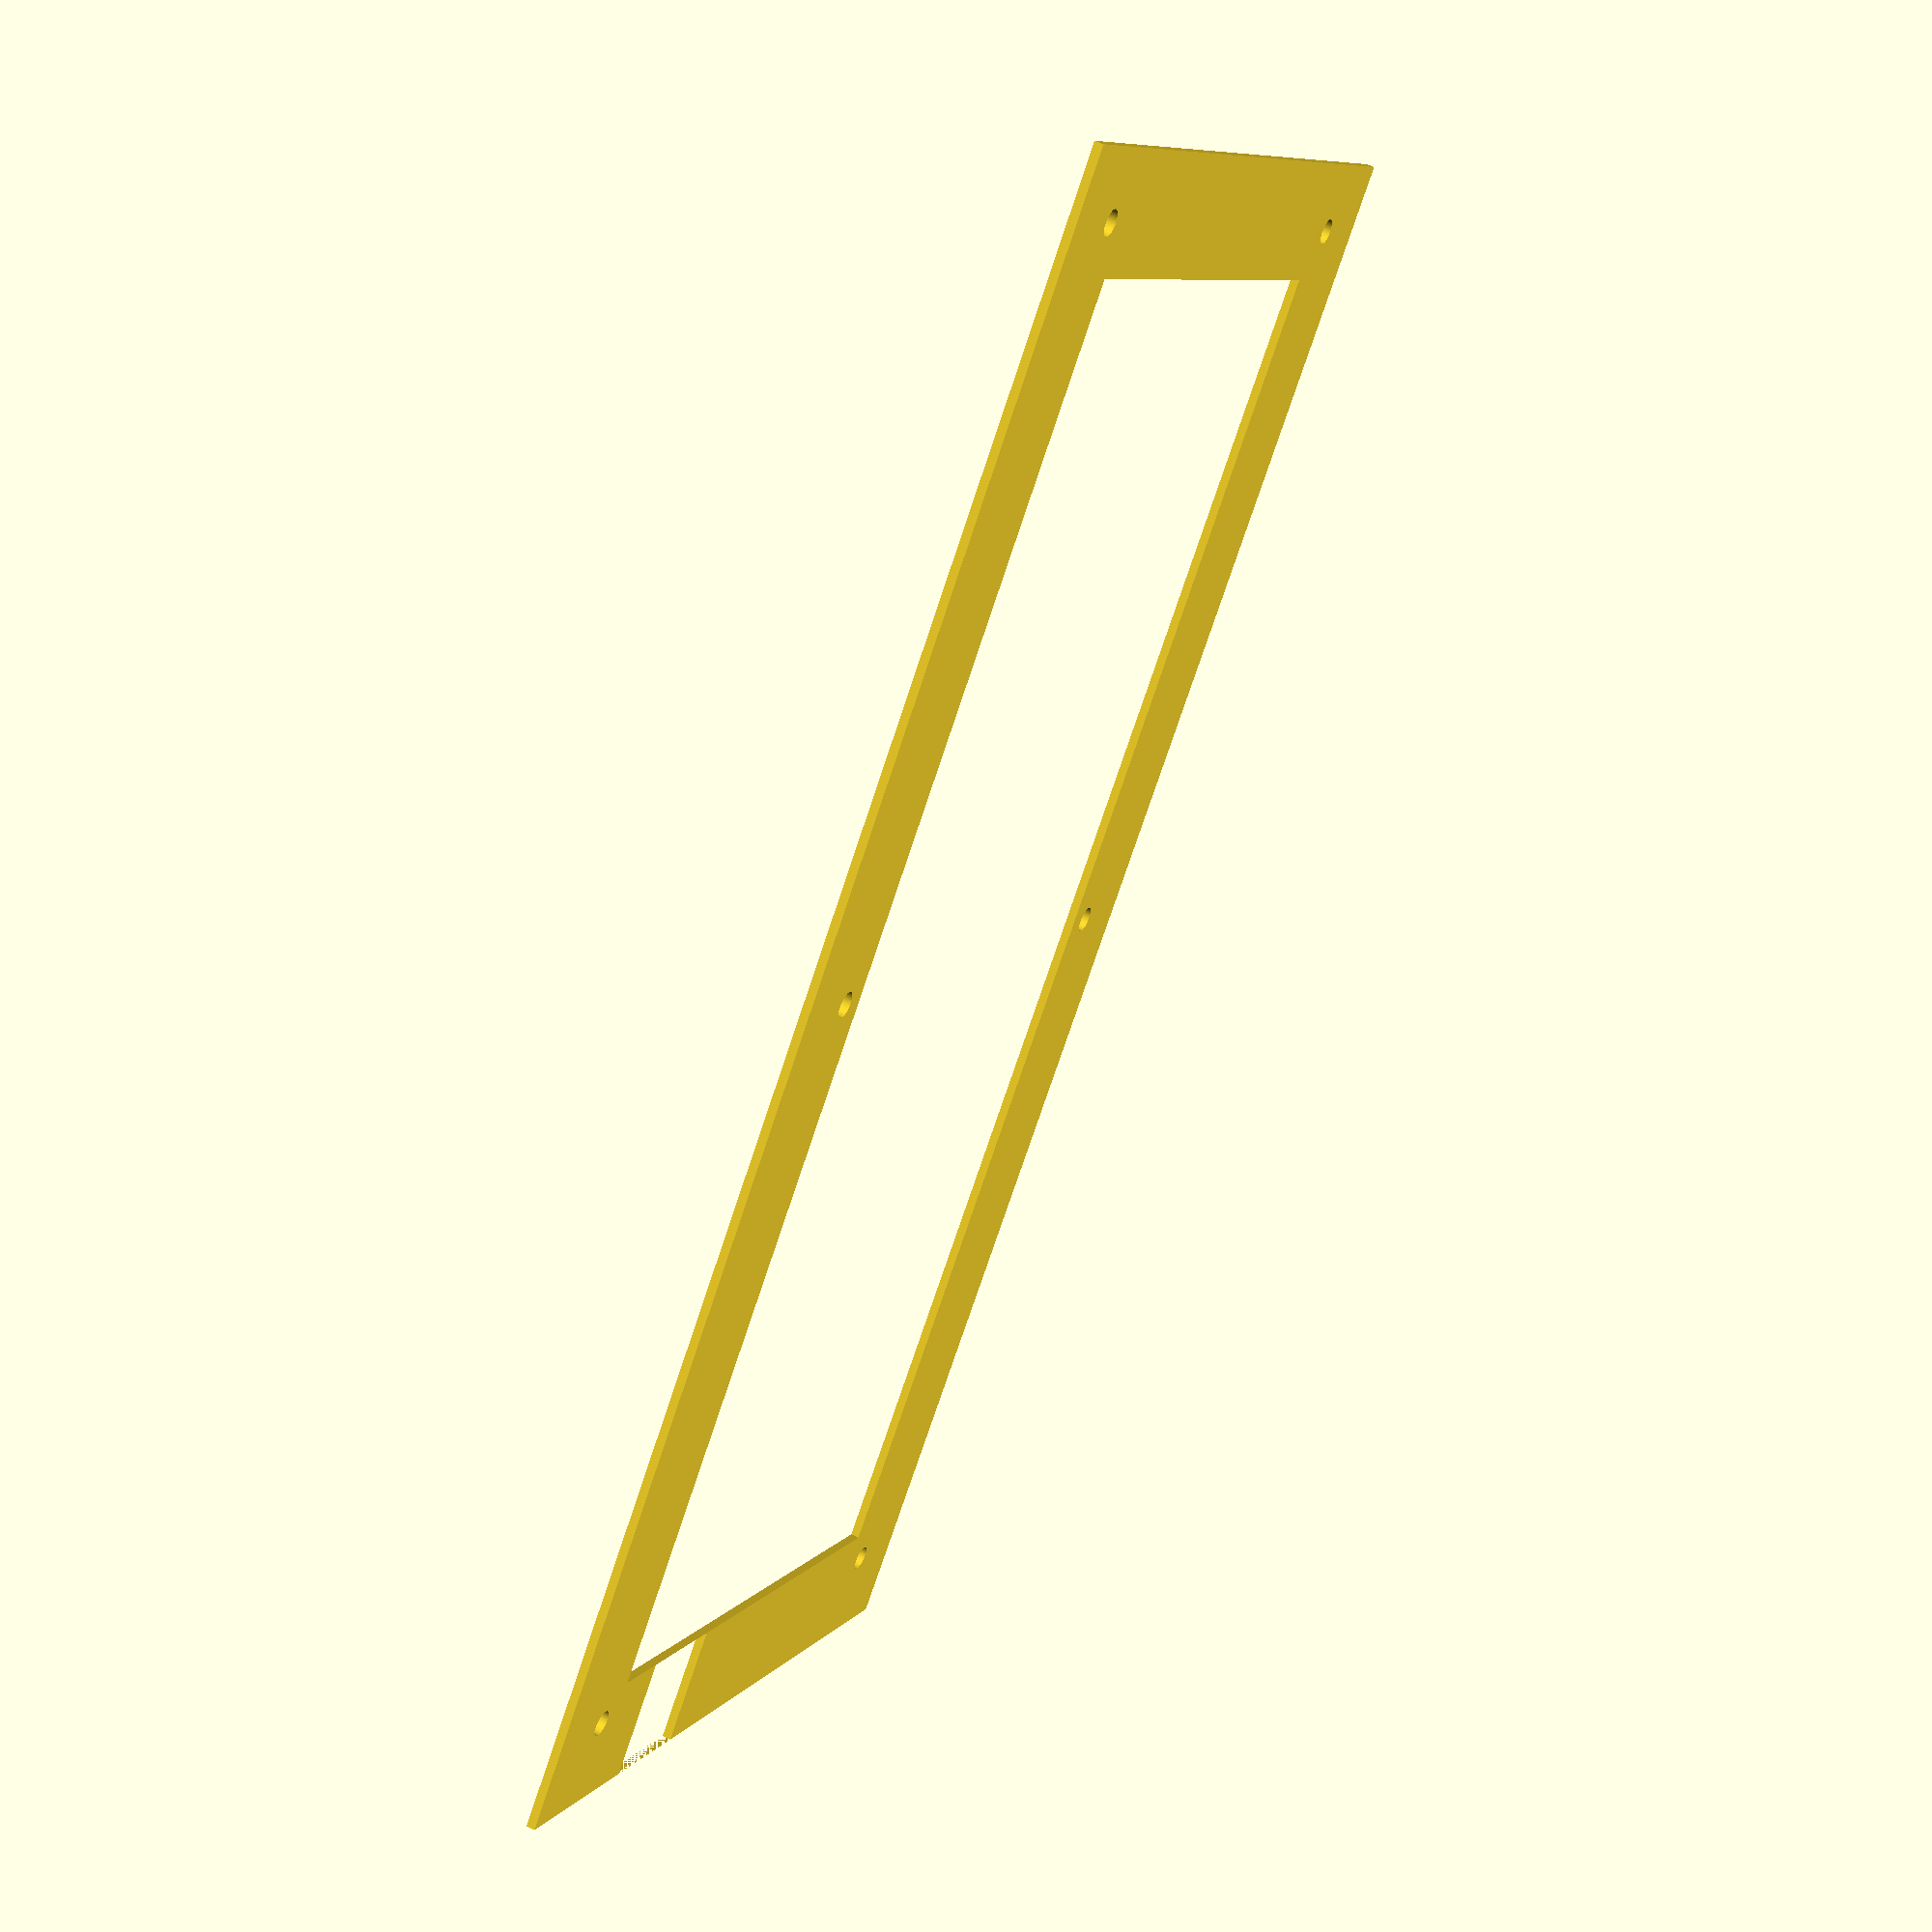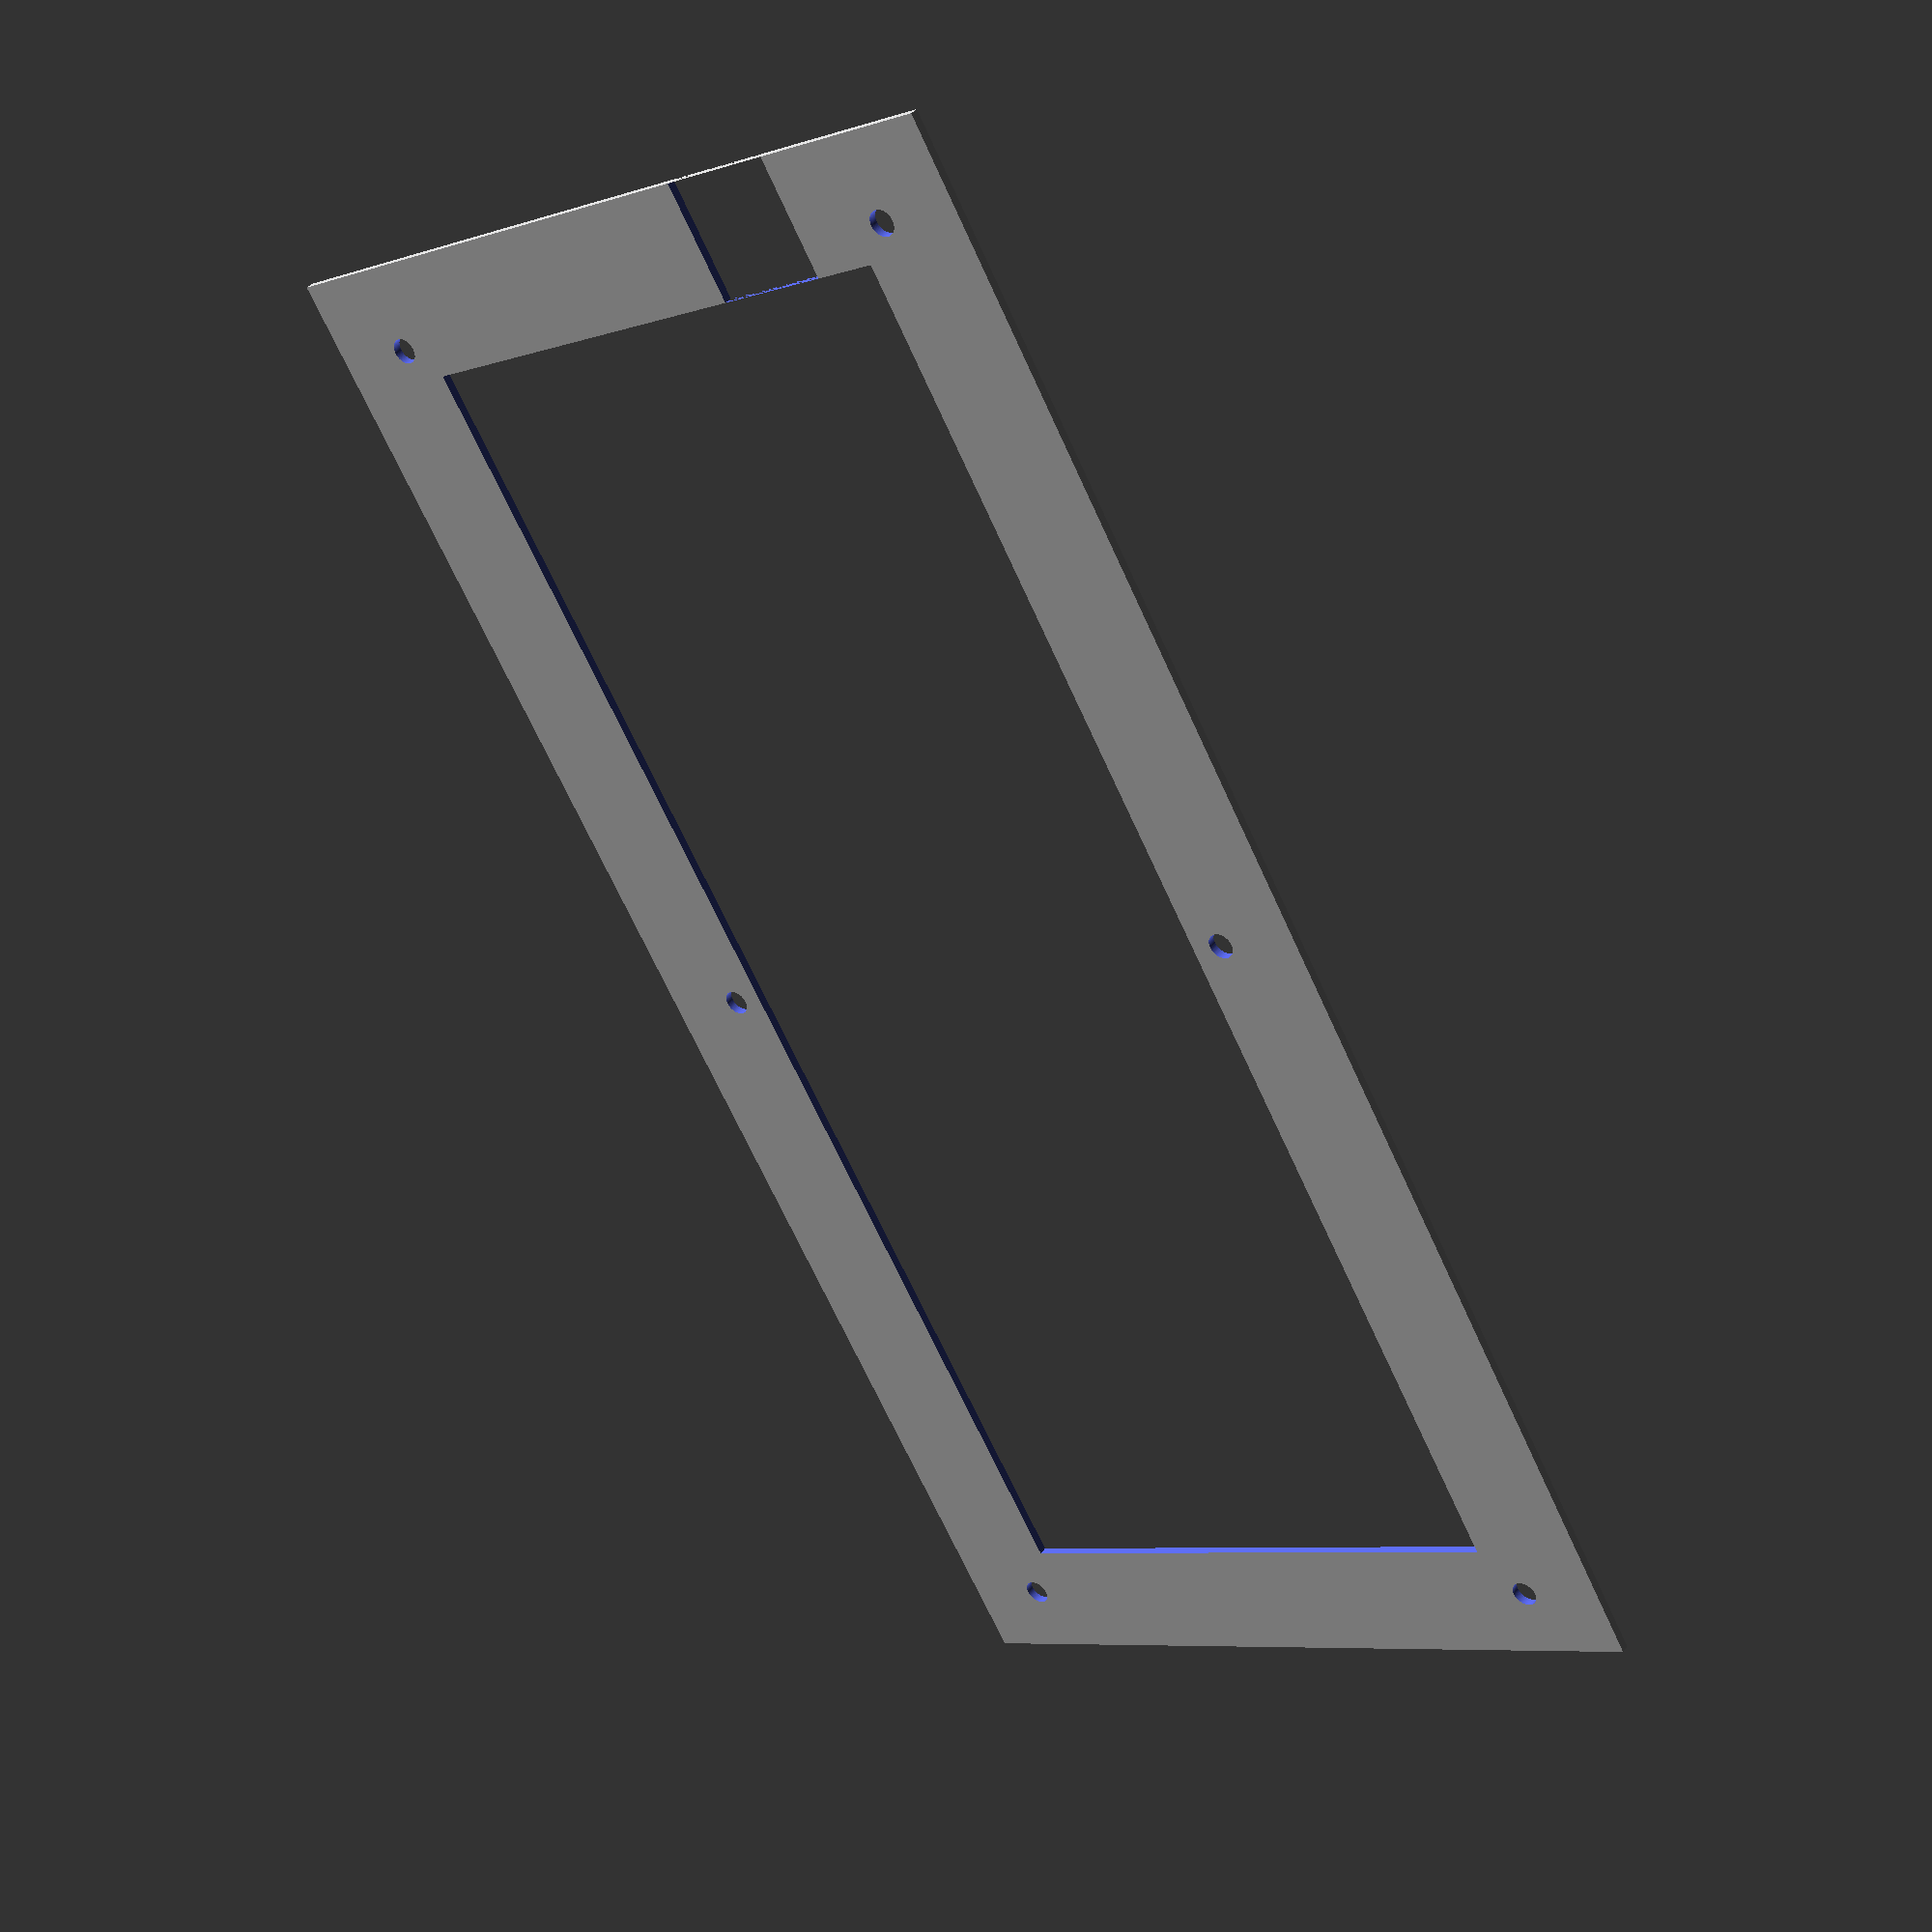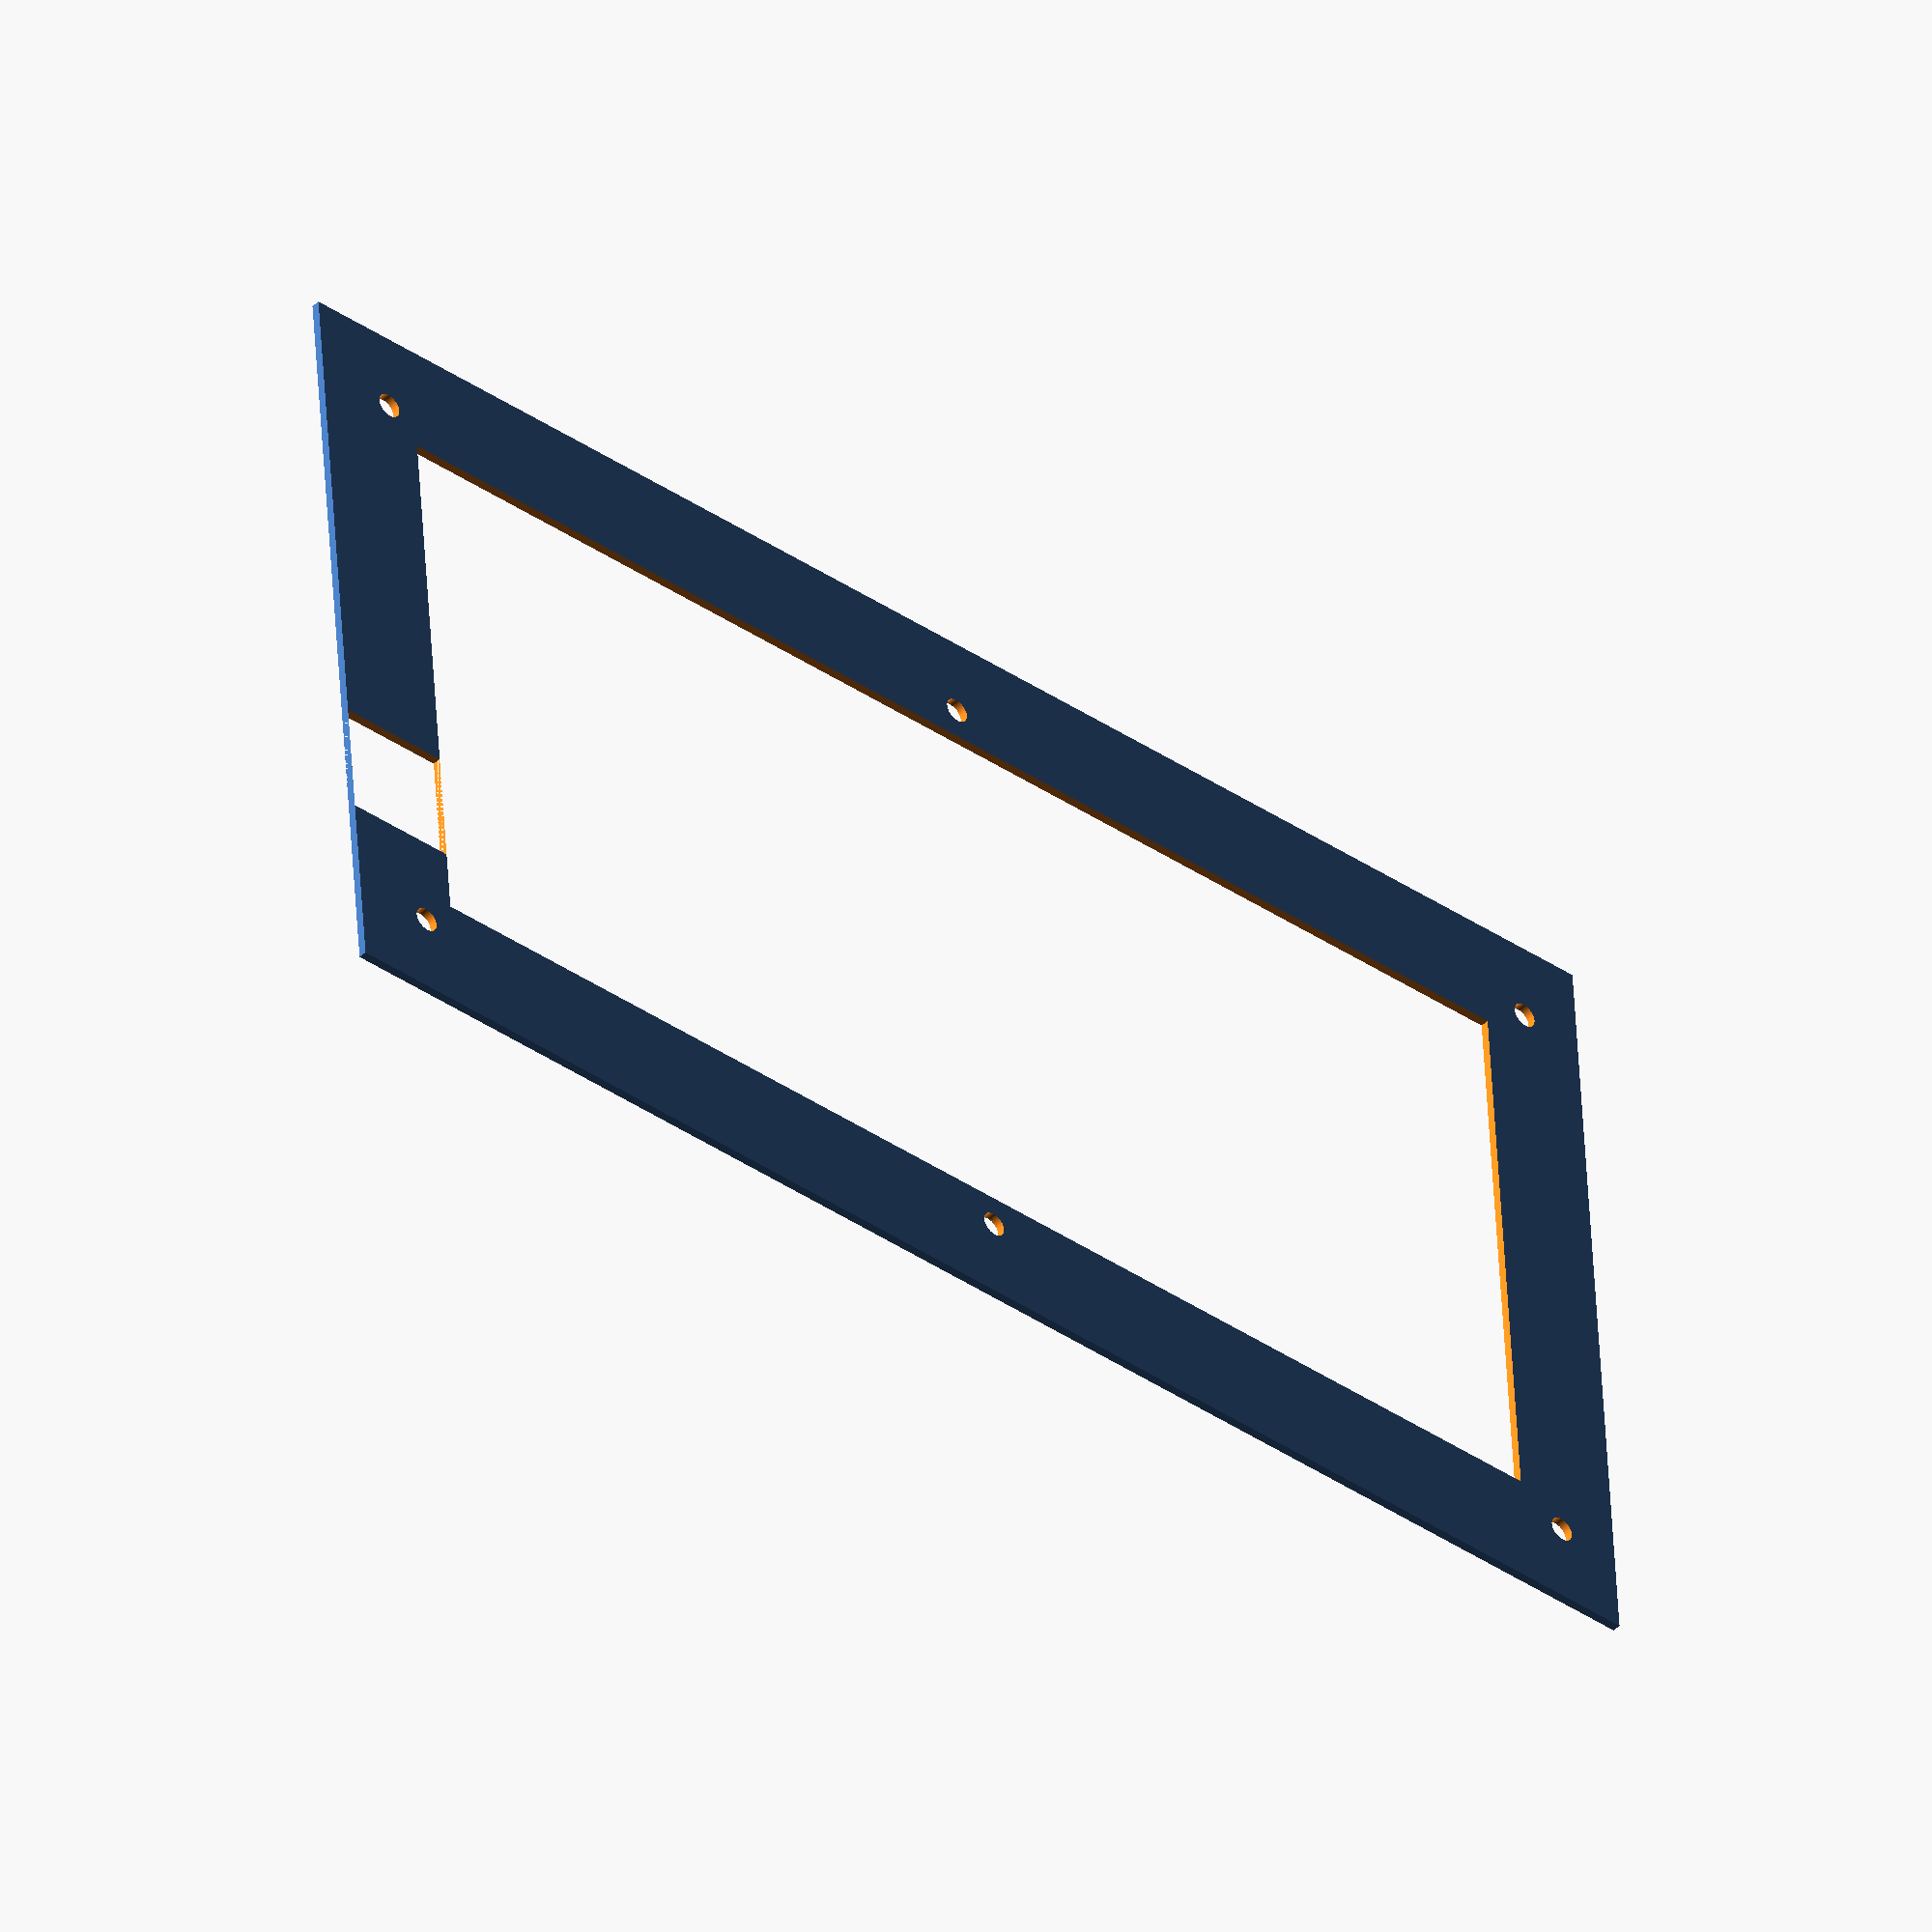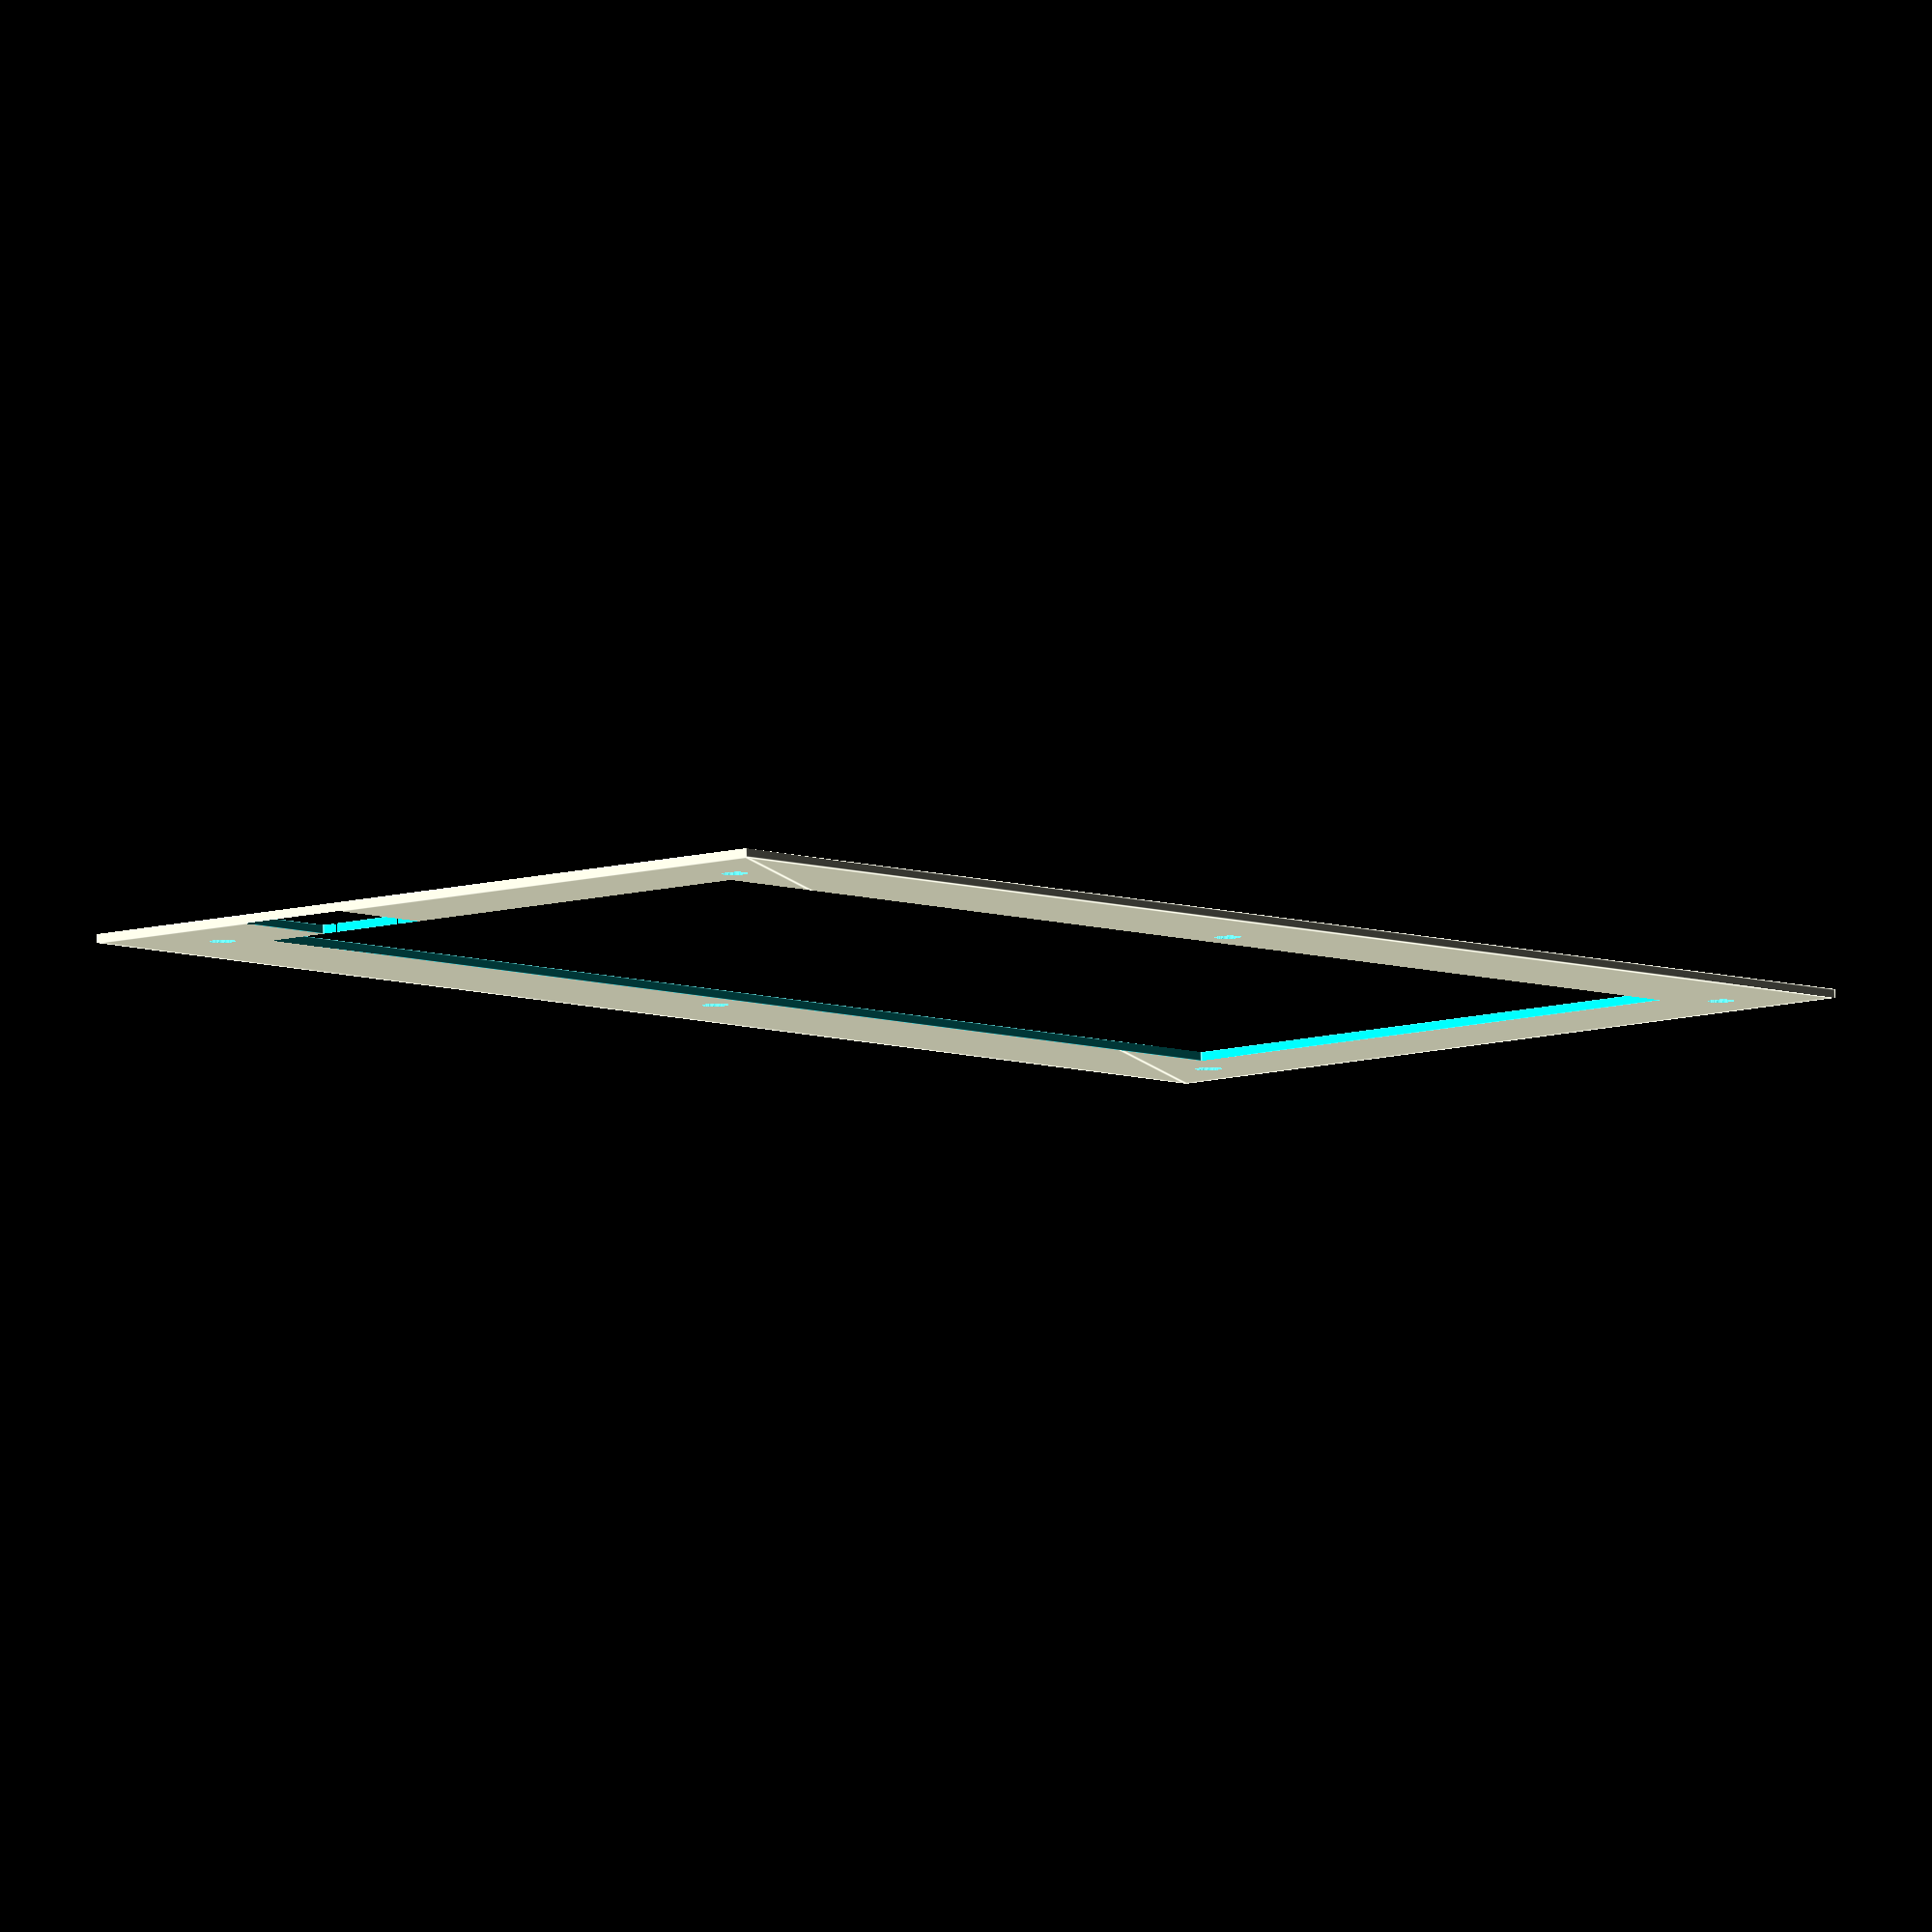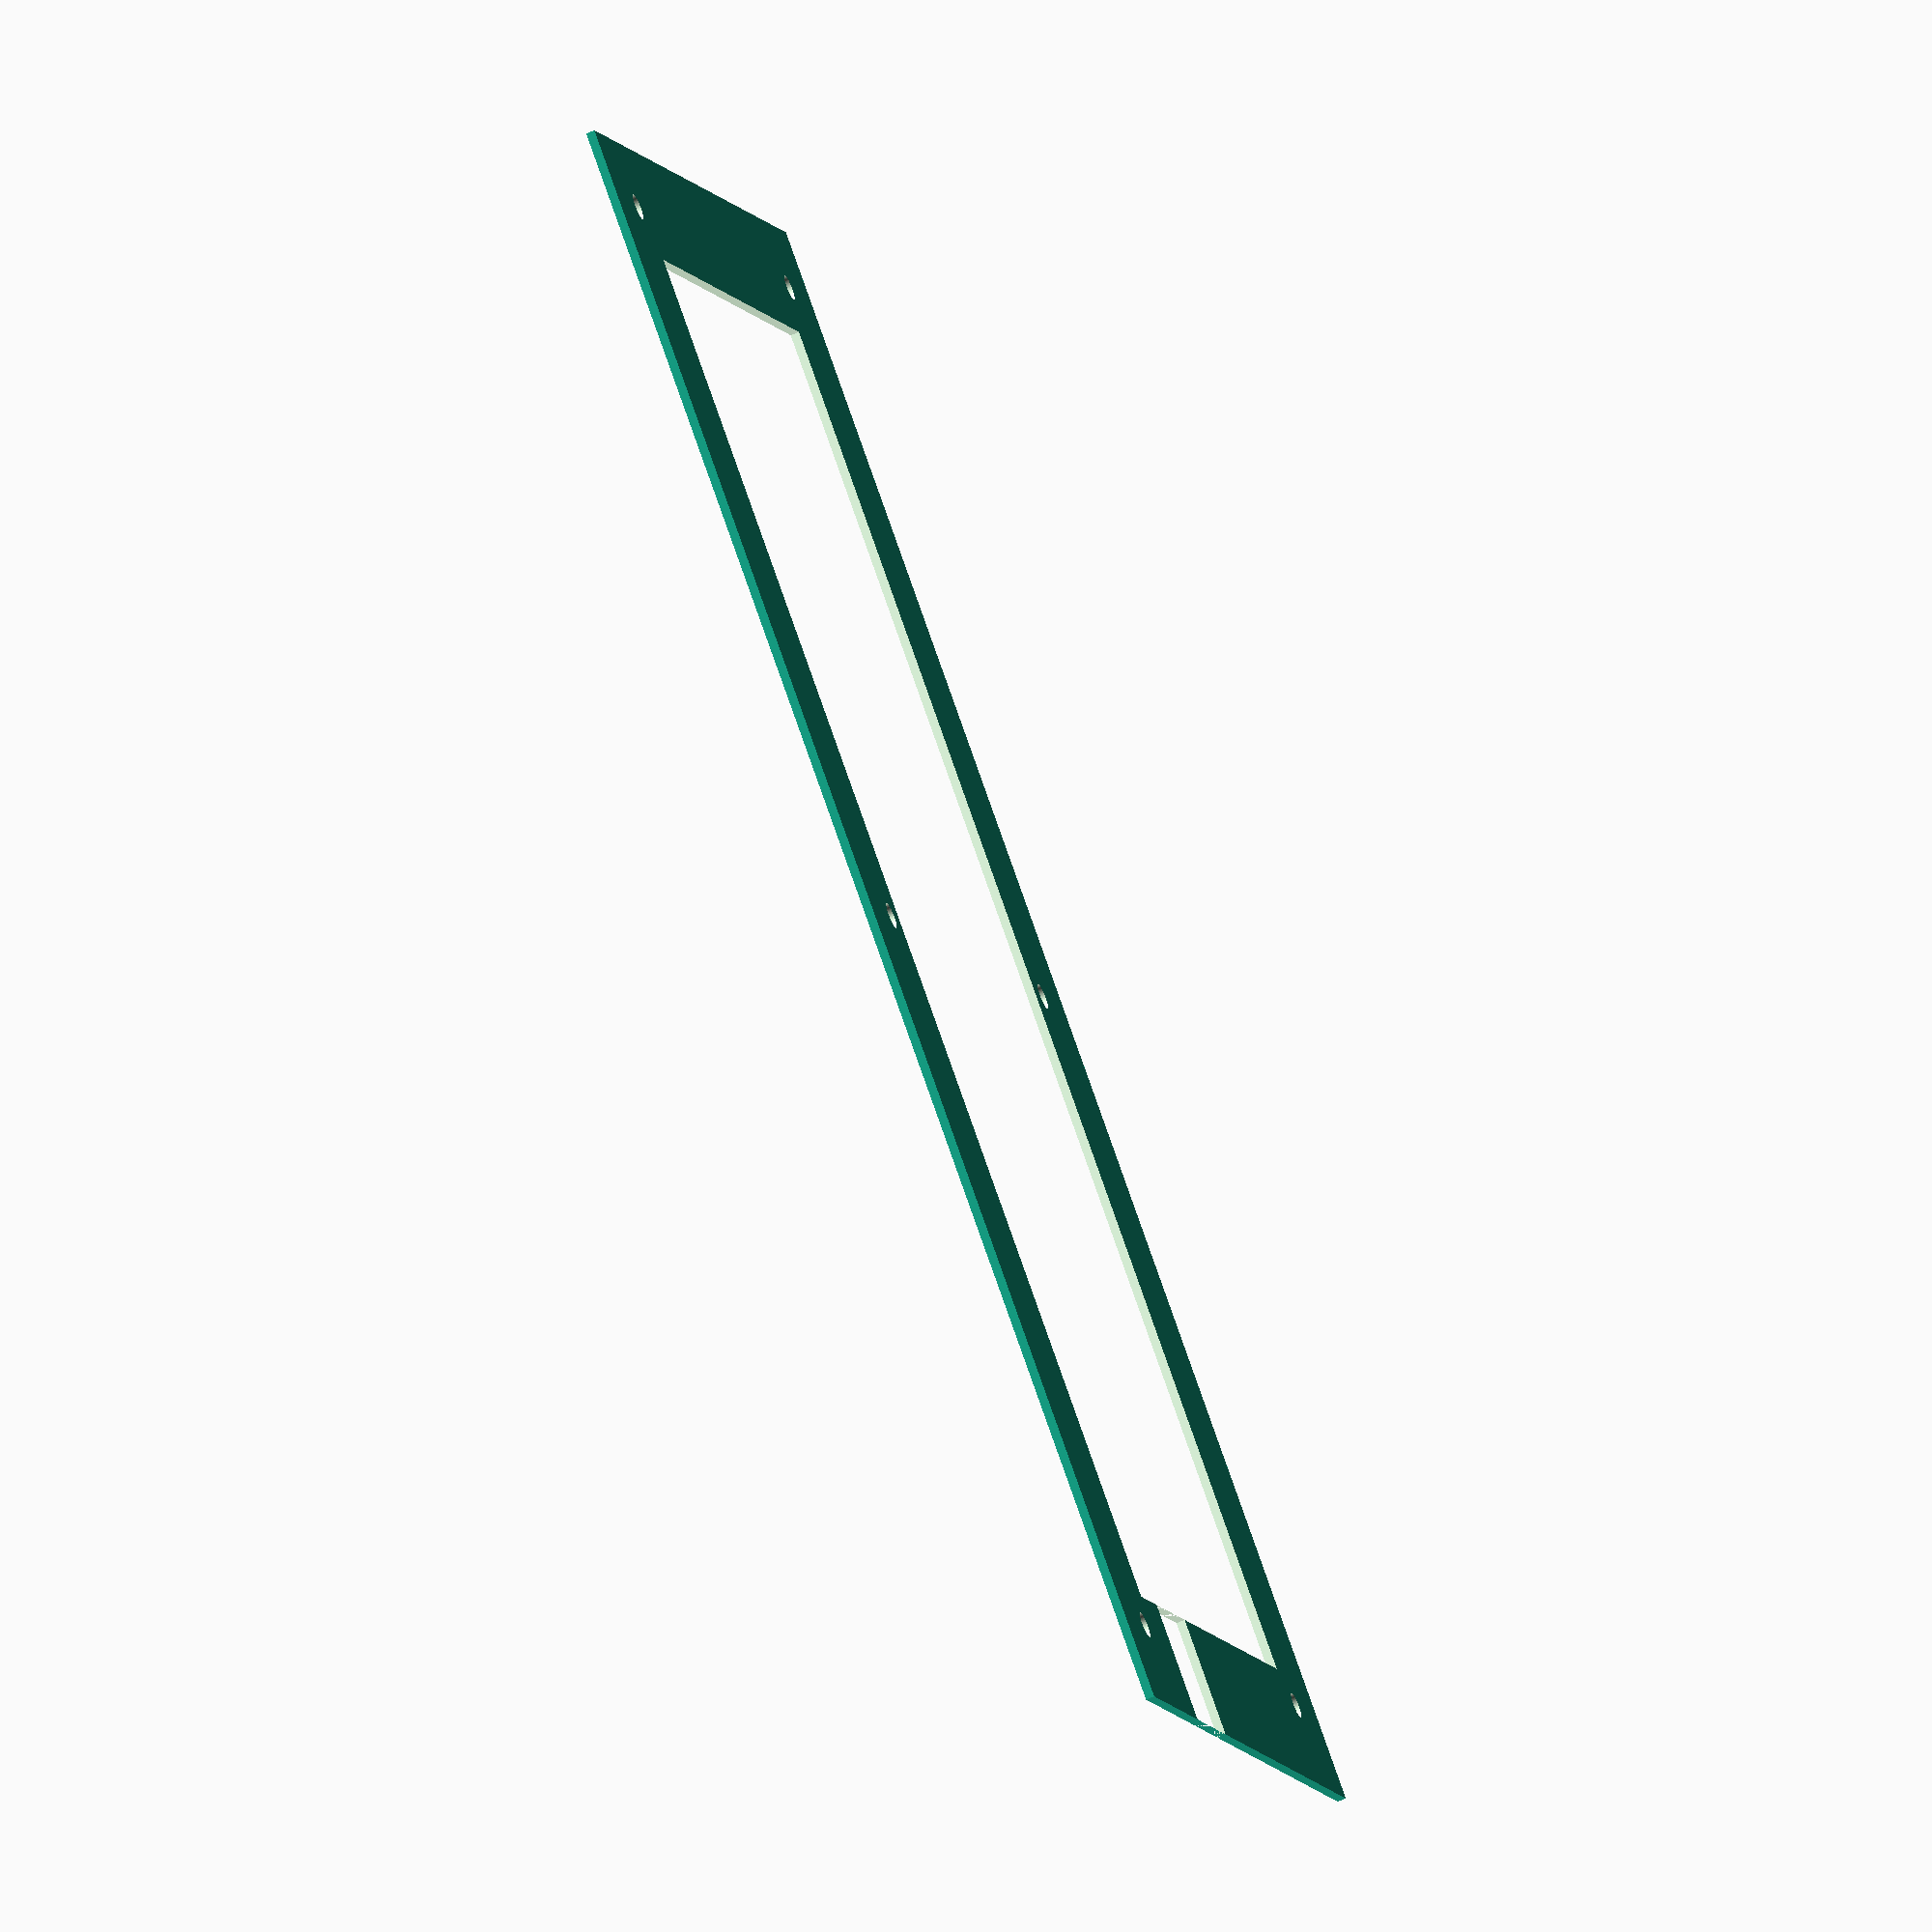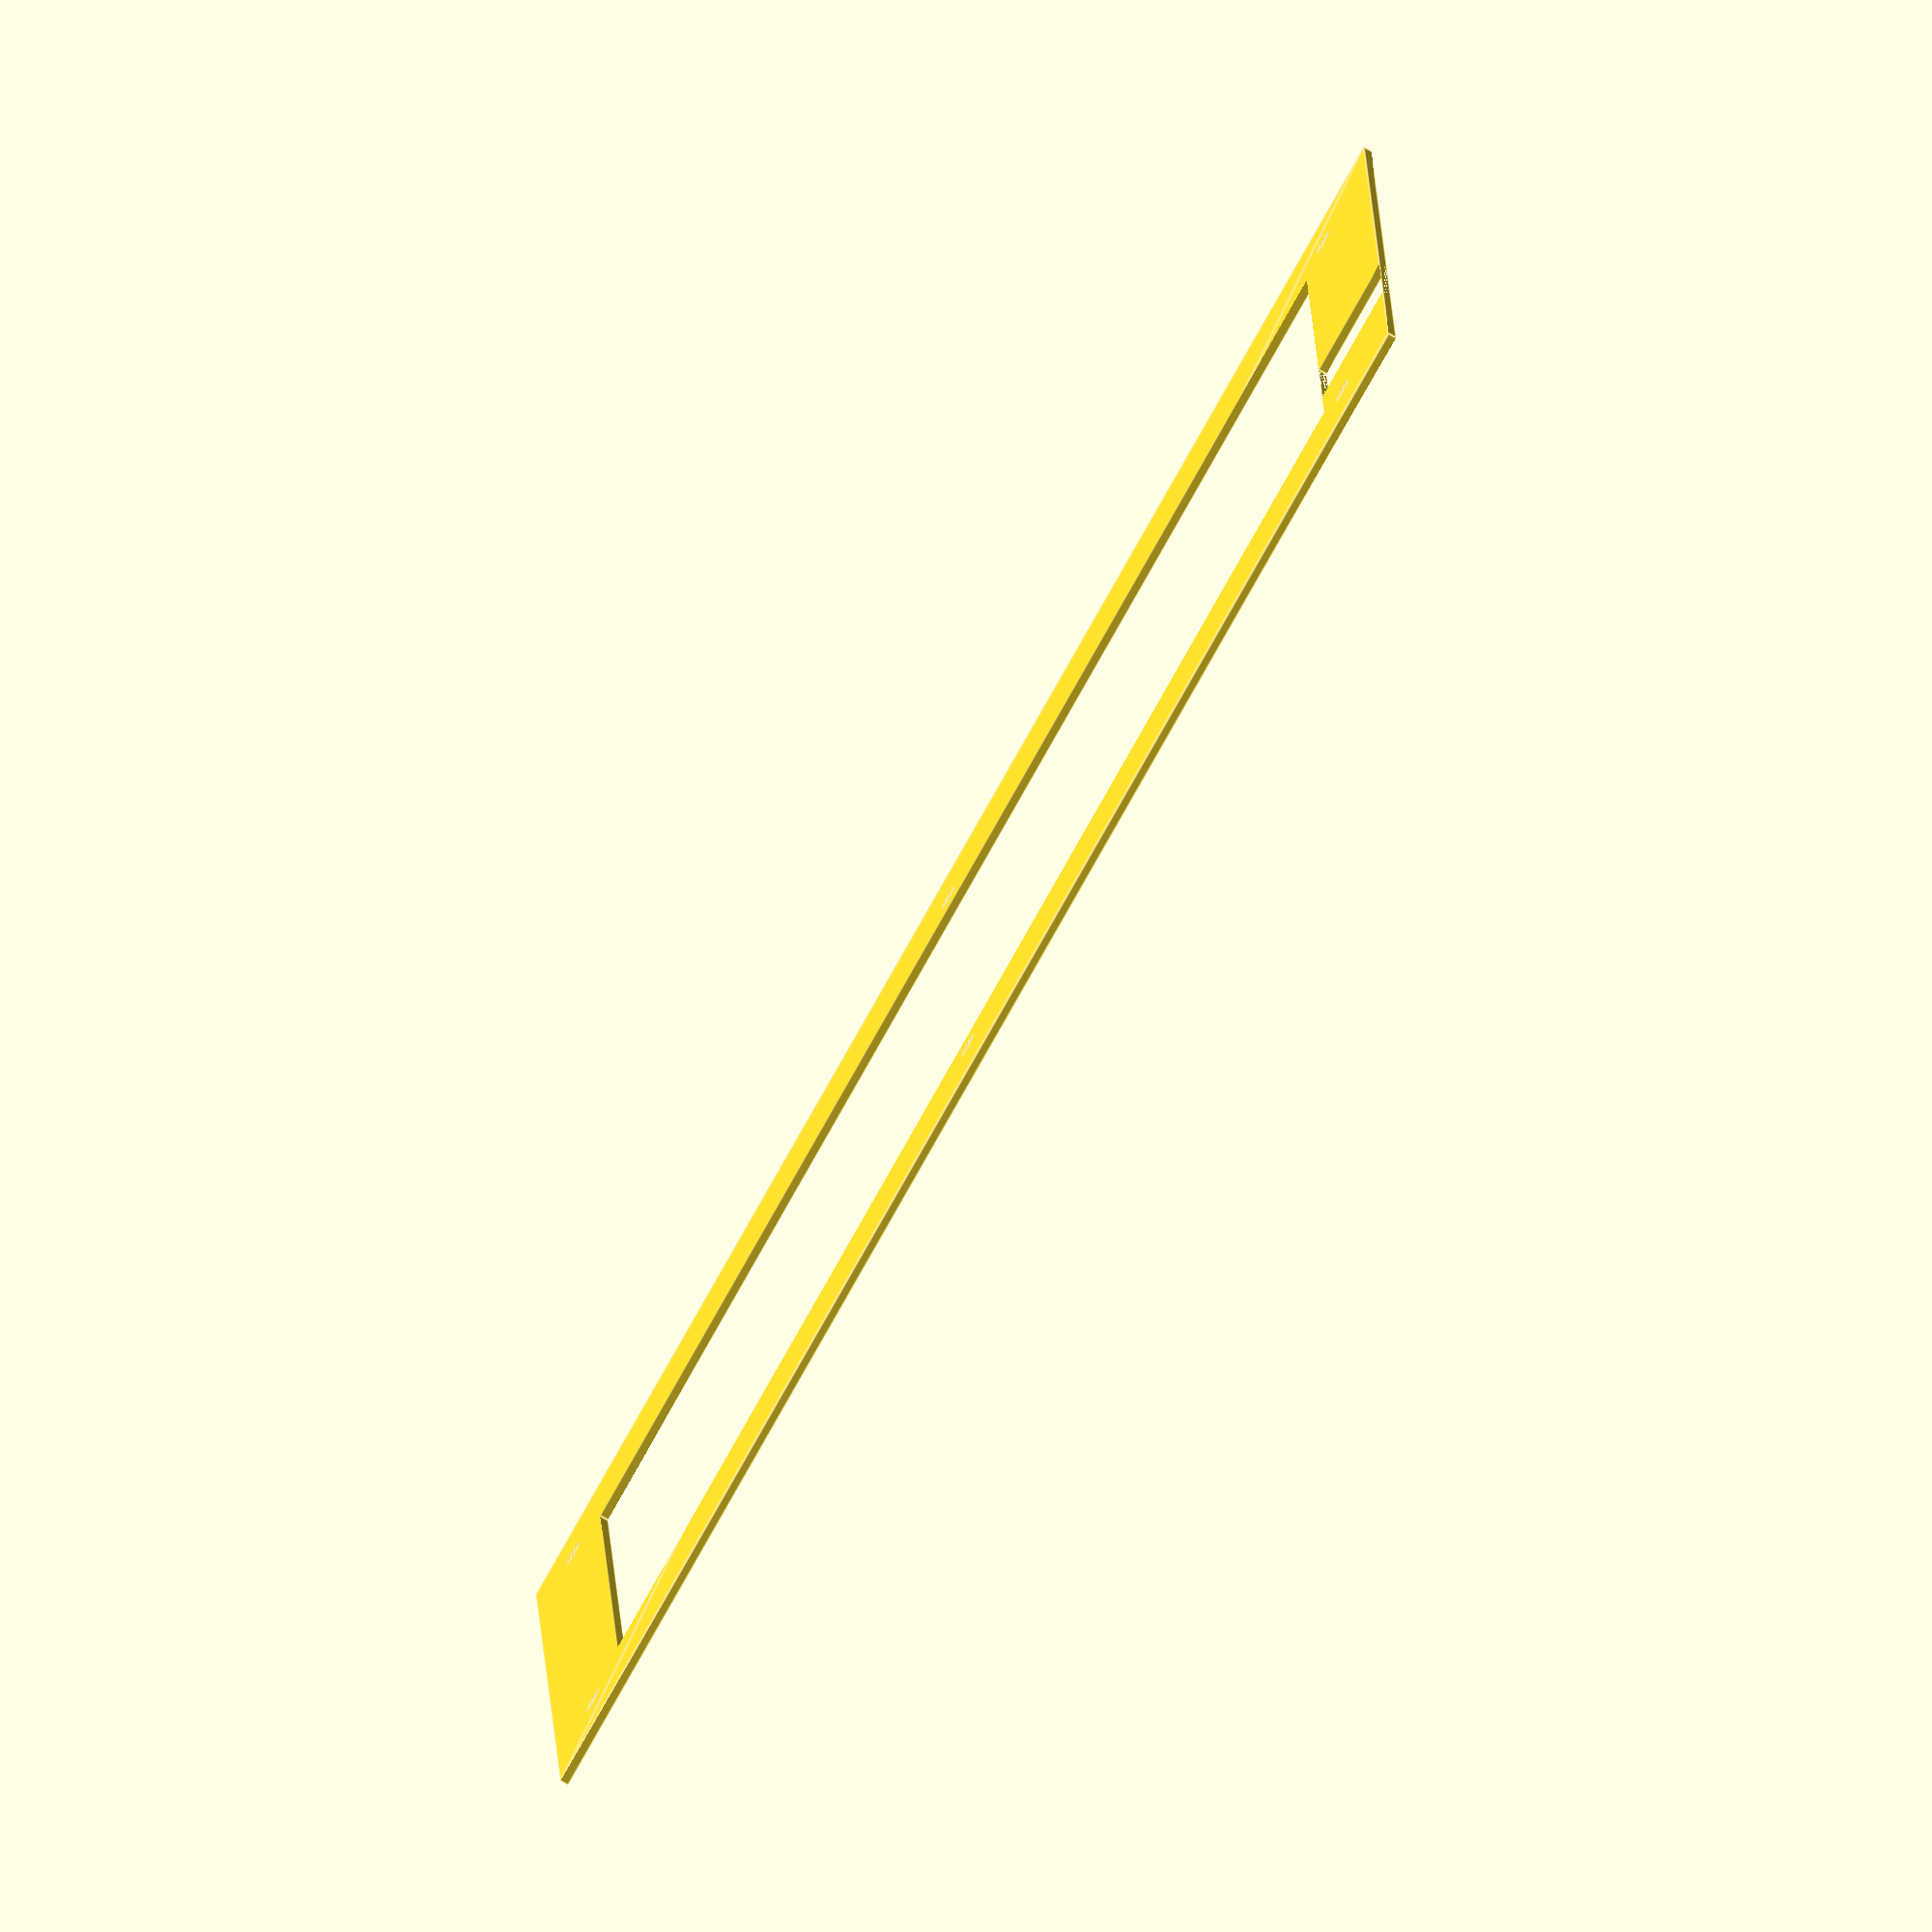
<openscad>
//difference()
//{
//    square([100, 200]);
//    square([10, 20]);
//}

width = 190;
height = 95;

hole_width = 172;
hole_height = 75;

iwidth = 13.9;
iheight = 13.9;
sopeny = 21.5;

module edge_pane()
{
    difference()
    {
        square([width, height]);
        translate([iwidth, iheight])
        square([width - (iwidth * 2), height - (iheight * 2)]);
        translate([0, sopeny])
        square([iwidth, iwidth]);
    }
}

module pane()
{
    square([width, height]);
}

module hole(d=3)
{
    circle(d=d, $fn=100);
}

module holes(width, height, d)
{
    hole();
    translate([width / 2, 0])
    hole();
    translate([width, 0])
    hole();
    
    translate([0, height])
    hole();
    translate([width / 2 , height])
    hole();
    translate([width, height])
    hole();
}

//difference()
//{
//    pane();
//    edge_pane();
//    translate([10, 10])
//    holes(hole_width, hole_height, 3);
//}

module backpane()
{
    difference()
    {
        pane();
        translate([10, 10])
        holes(hole_width, hole_height, 3);
    }
}

module openpane()
{
    difference()
    {
        edge_pane();
        translate([10, 10])
        holes(hole_width, hole_height, 3);
    }
}

//backpane();
openpane();
</openscad>
<views>
elev=306.9 azim=228.5 roll=118.5 proj=p view=wireframe
elev=321.0 azim=119.9 roll=213.6 proj=p view=solid
elev=222.6 azim=175.7 roll=222.1 proj=o view=solid
elev=97.4 azim=230.0 roll=181.4 proj=o view=edges
elev=245.0 azim=145.6 roll=66.4 proj=o view=wireframe
elev=254.3 azim=183.4 roll=299.3 proj=o view=edges
</views>
